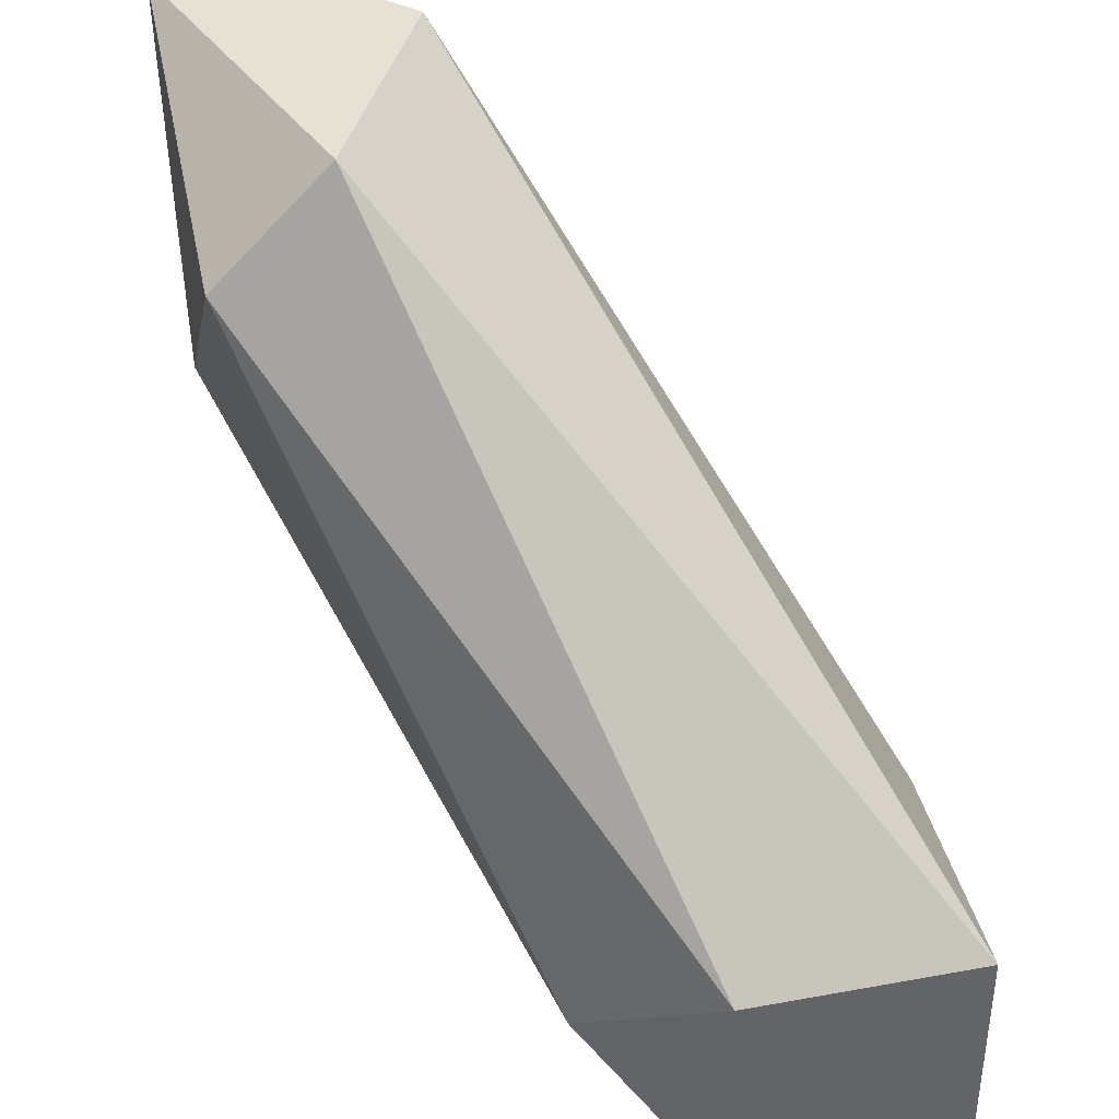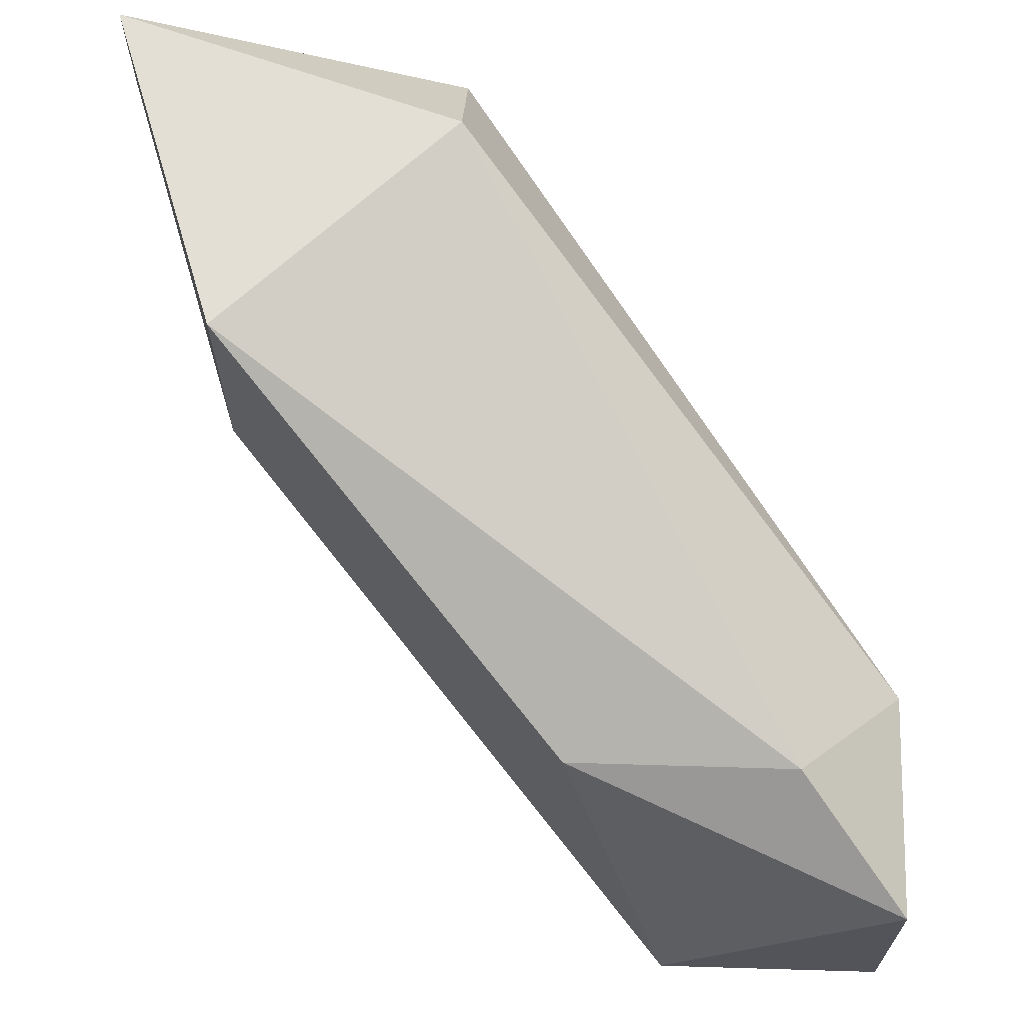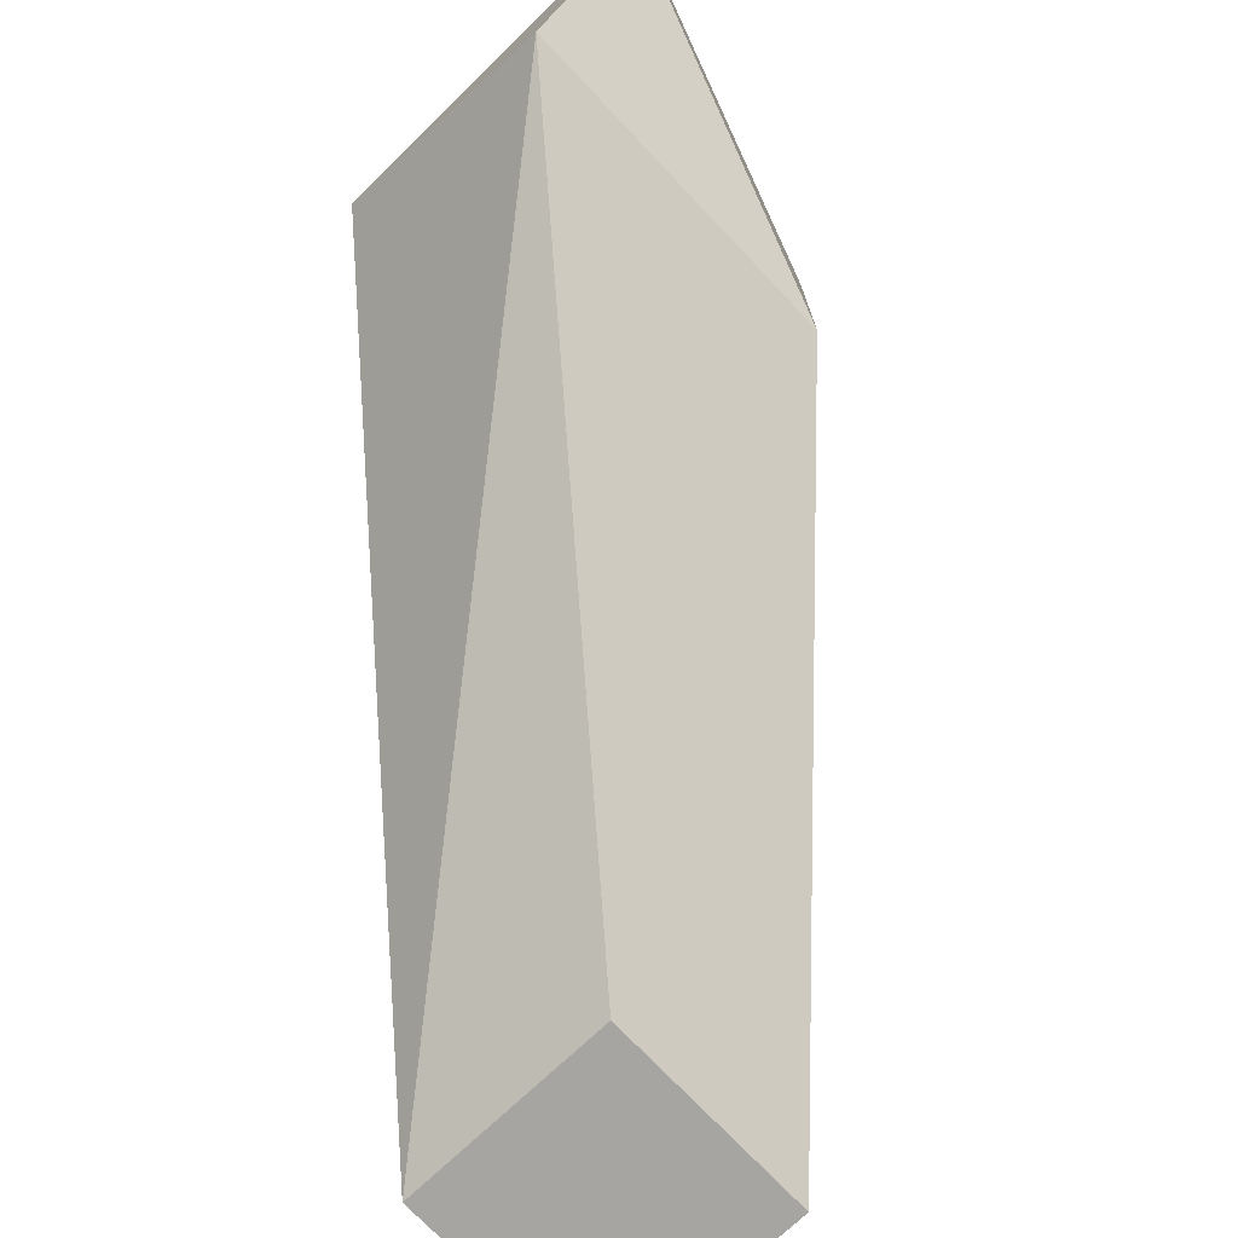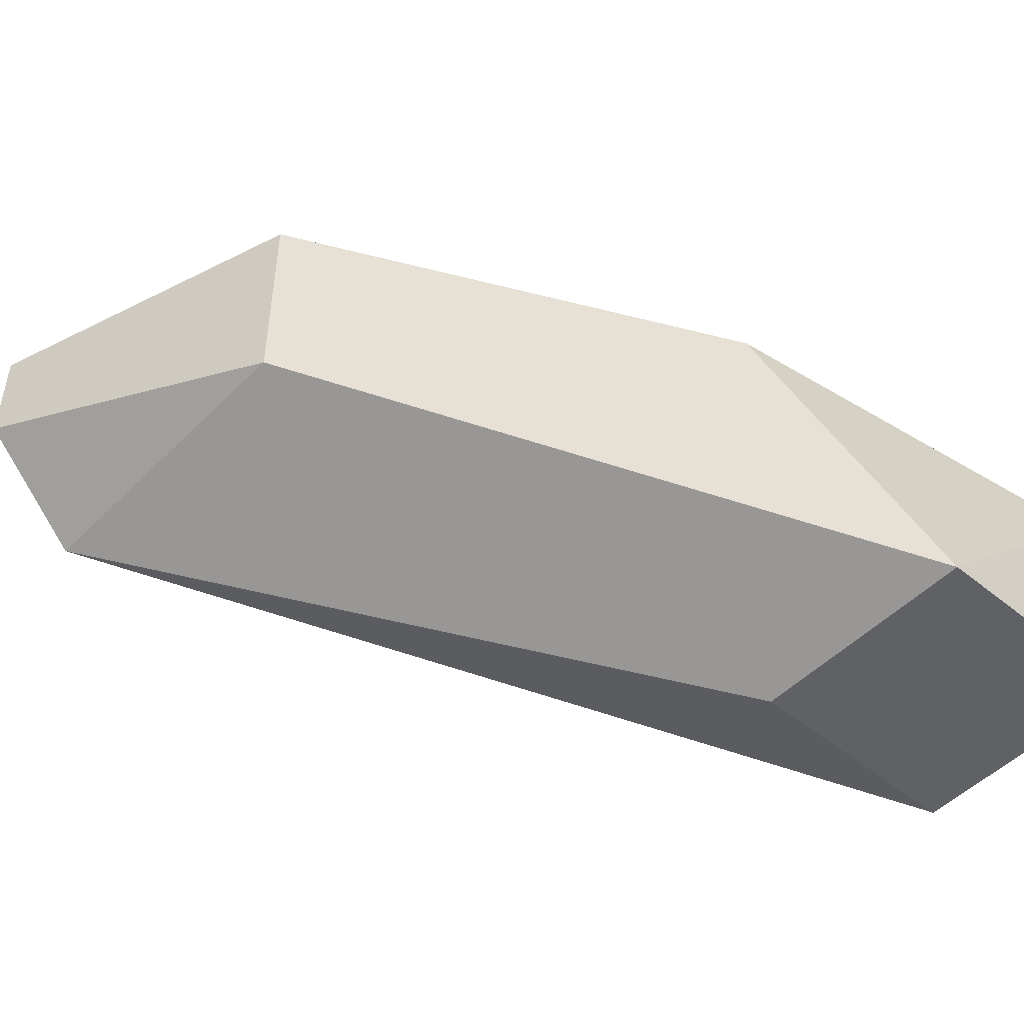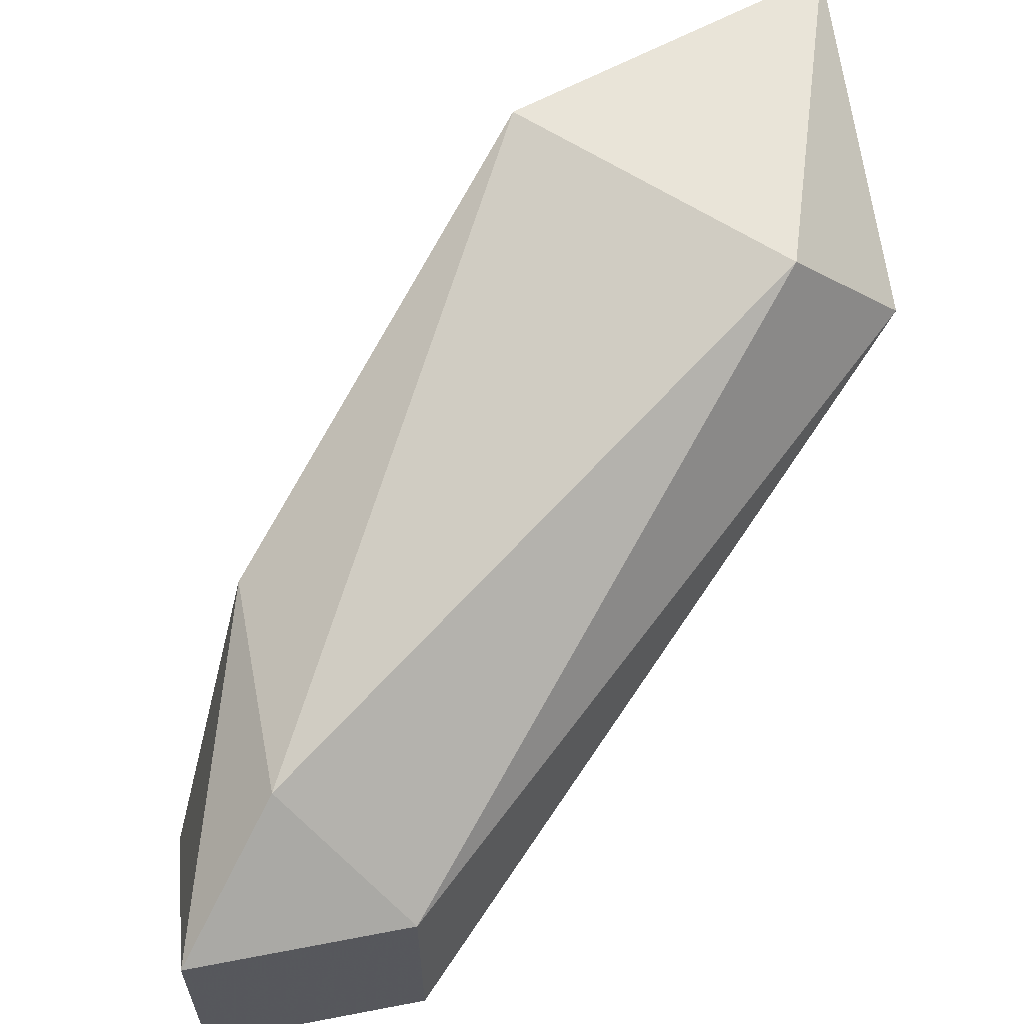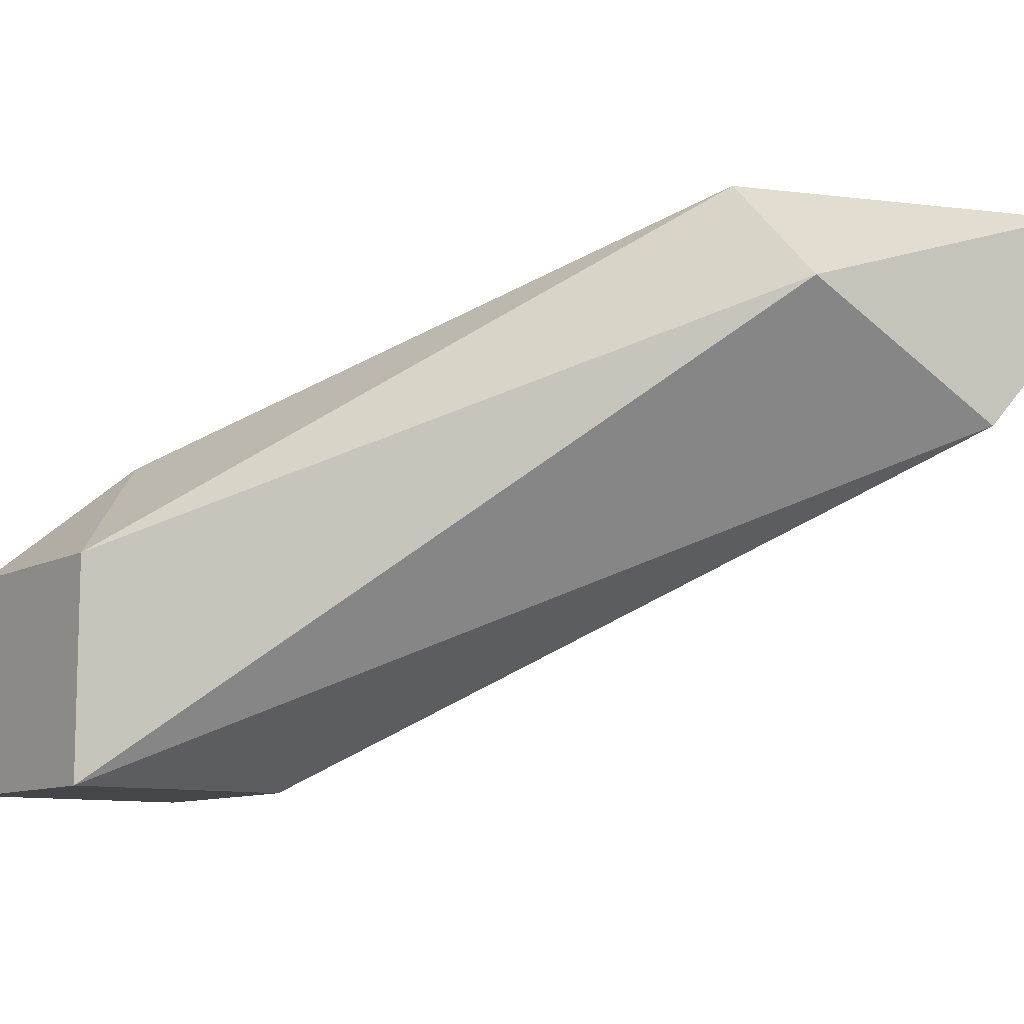
<metadata>
{"format":"obj","ext":"obj","renderer":"f3d","projection":"perspective","resolution":1024,"background":"white","views":[{"elev":39.2,"azim":-102.8,"up":"+Z"},{"elev":66.3,"azim":-178.3,"up":"+Y"},{"elev":-73.7,"azim":43.5,"up":"+Y"},{"elev":-49.3,"azim":137.8,"up":"+Y"},{"elev":60.6,"azim":-101.1,"up":"+Y"},{"elev":-9.9,"azim":-35.8,"up":"+Y"}]}
</metadata>
<code>
v 0.06765 0.06485 -0.005664
v 0.06765 0.06485 -0.01487
v 0.06765 0.07098 -0.01487
v 0.05539 0.05565 -0.021
v 0.05539 0.05565 -0.02713
v 0.05845 0.06485 -0.02406
v 0.07072 0.07098 -0.005664
v 0.07072 0.06792 -0.005664
v 0.06152 0.07098 -0.008732
v 0.06152 0.06792 -0.005664
v 0.04925 0.05565 -0.021
v 0.04925 0.05565 -0.02713
v 0.04925 0.06179 -0.021
v 0.04925 0.06179 -0.02713
v 0.05232 0.06485 -0.02406
f 5 1 4
f 8 7 10
f 11 12 5
f 7 8 3
f 6 15 3
f 8 10 1
f 10 11 1
f 10 7 9
f 7 3 9
f 3 15 9
f 12 11 13
f 11 10 13
f 10 9 13
f 9 15 13
f 5 6 2
f 3 8 2
f 6 3 2
f 8 1 2
f 1 5 2
f 15 6 14
f 5 12 14
f 6 5 14
f 12 13 14
f 13 15 14
f 11 5 4
f 1 11 4

</code>
